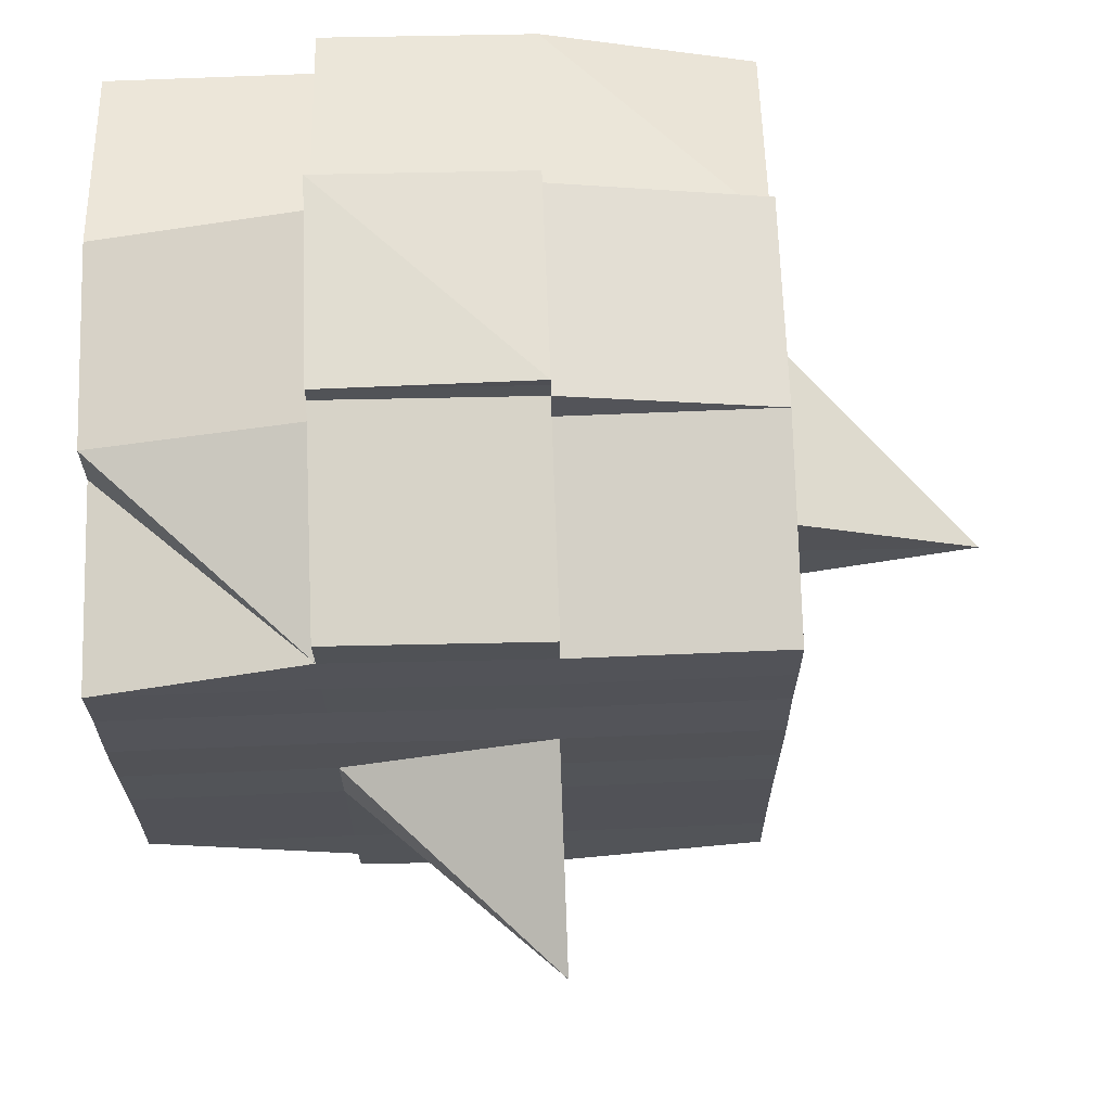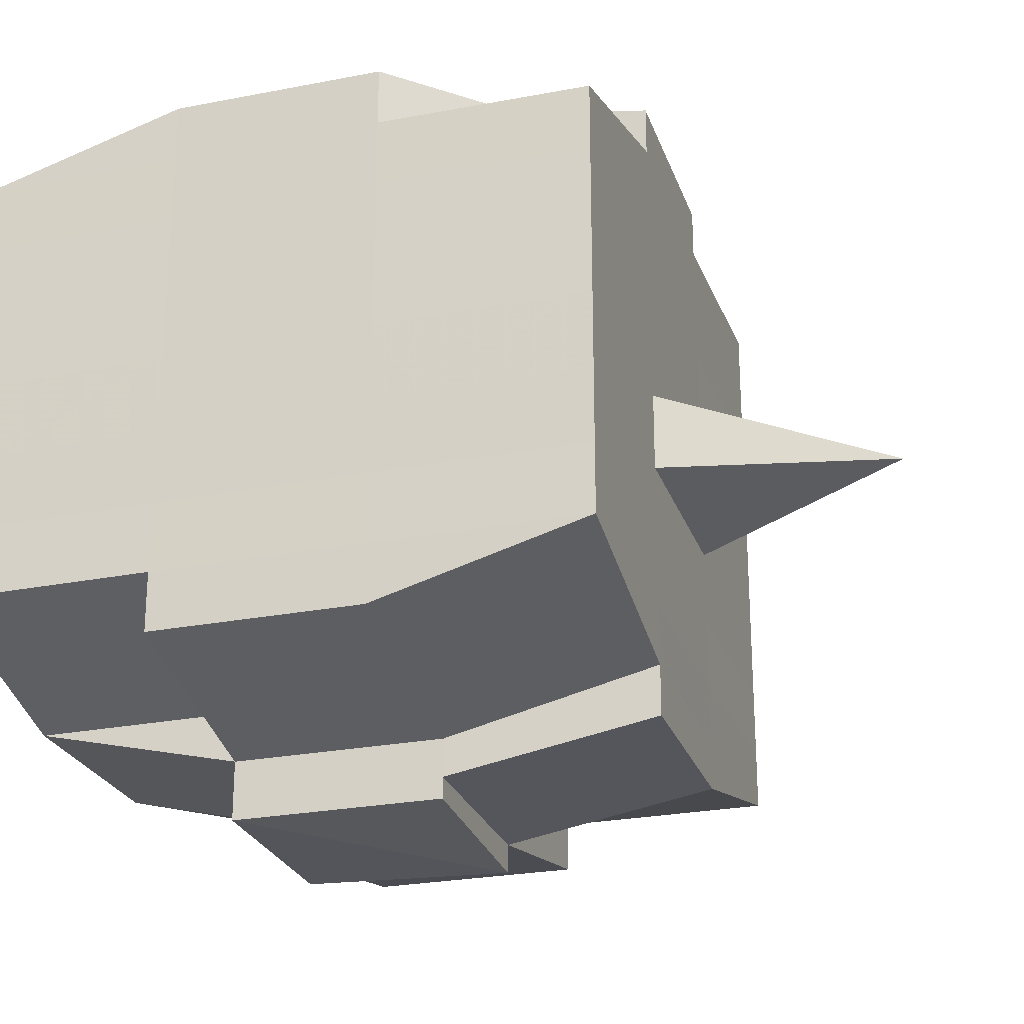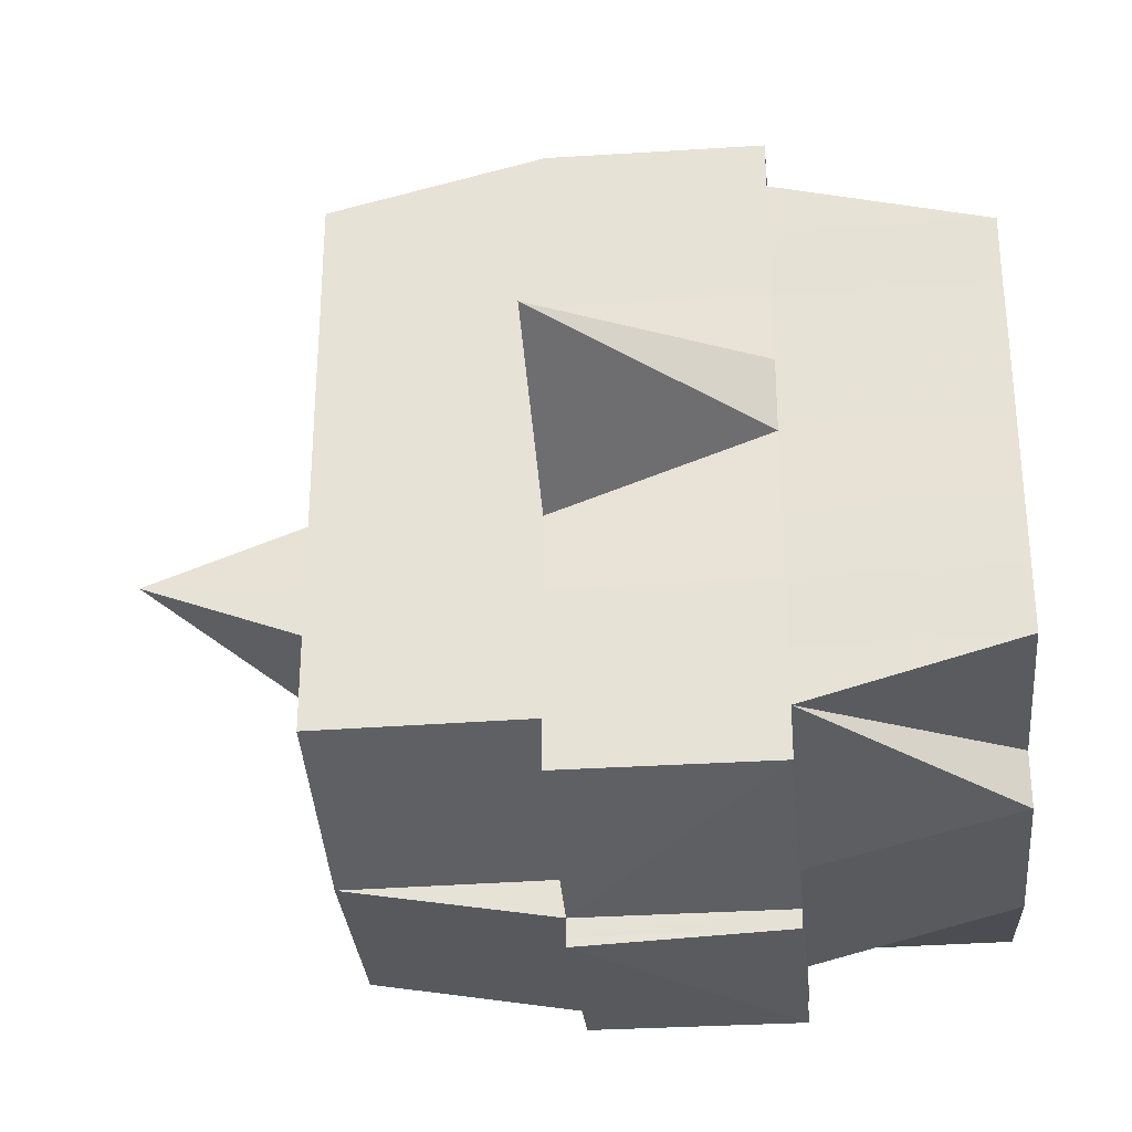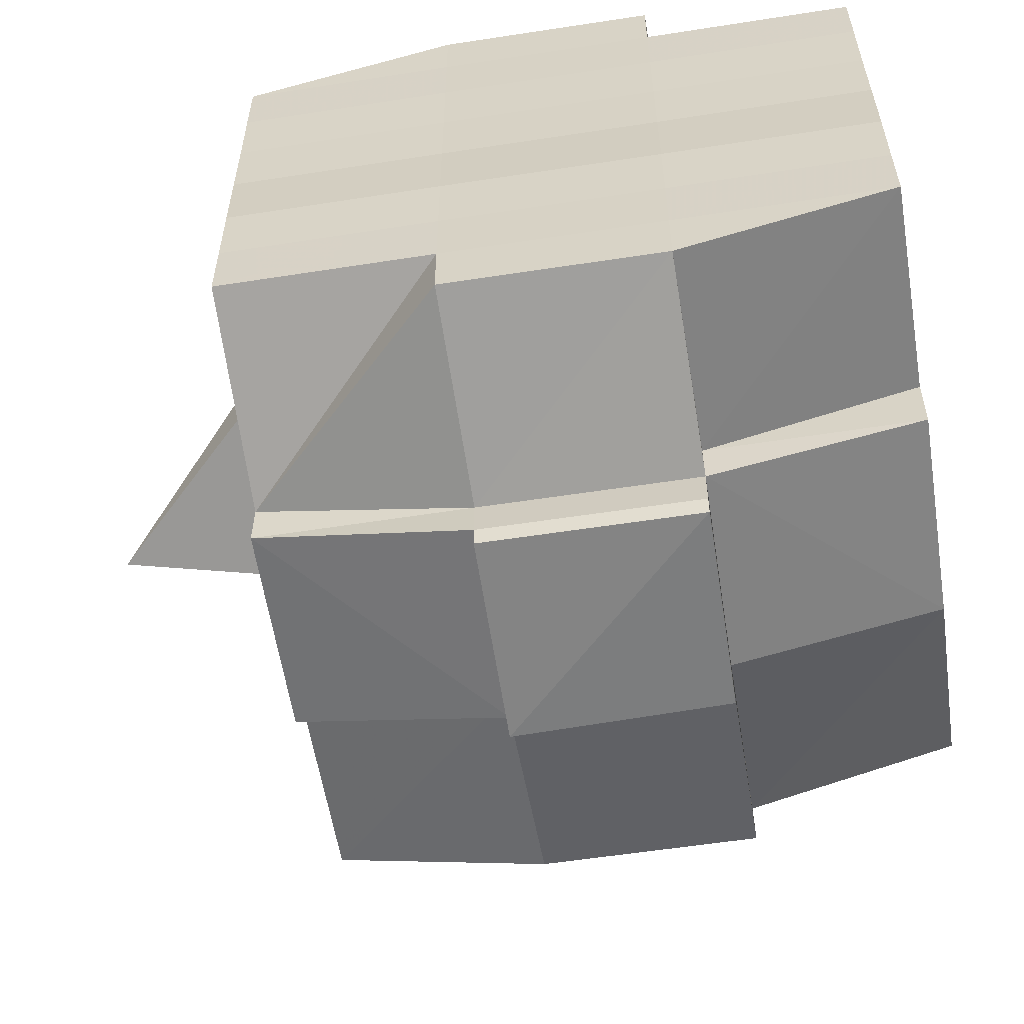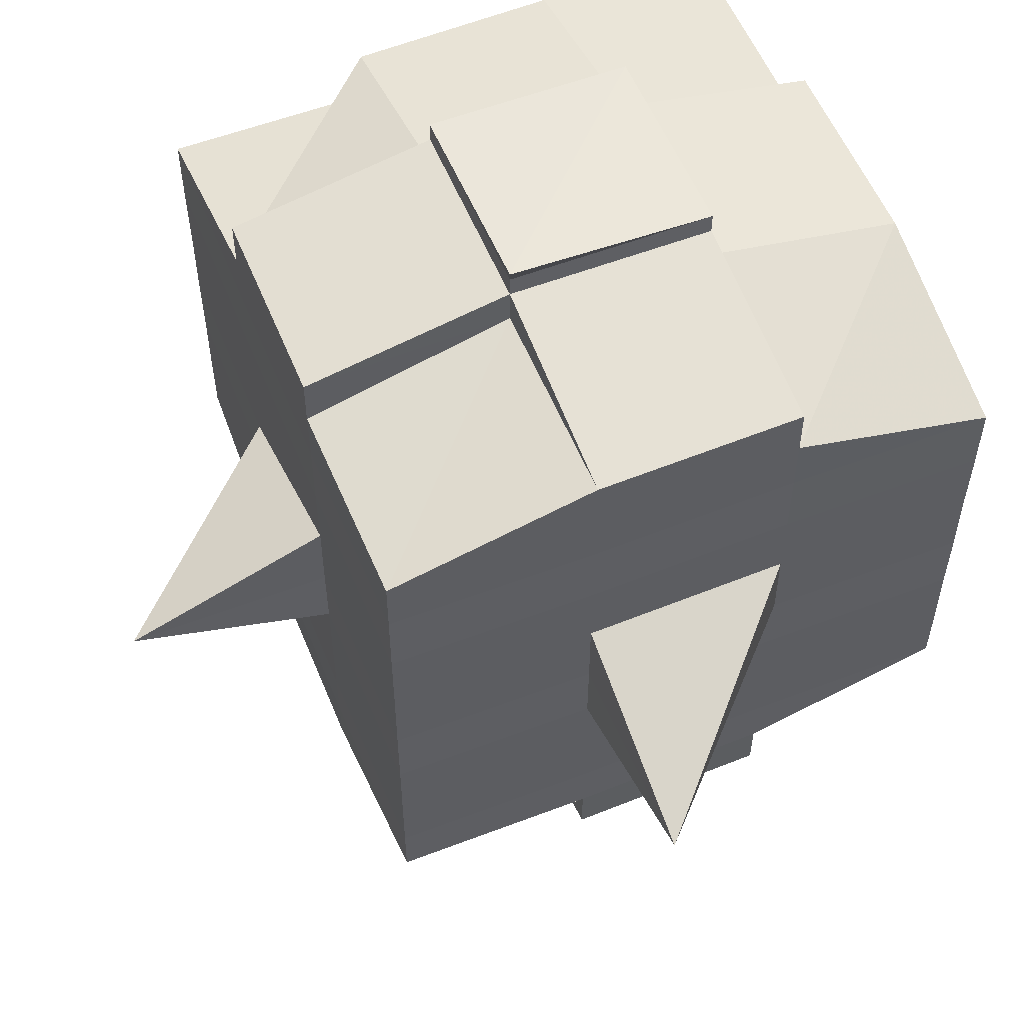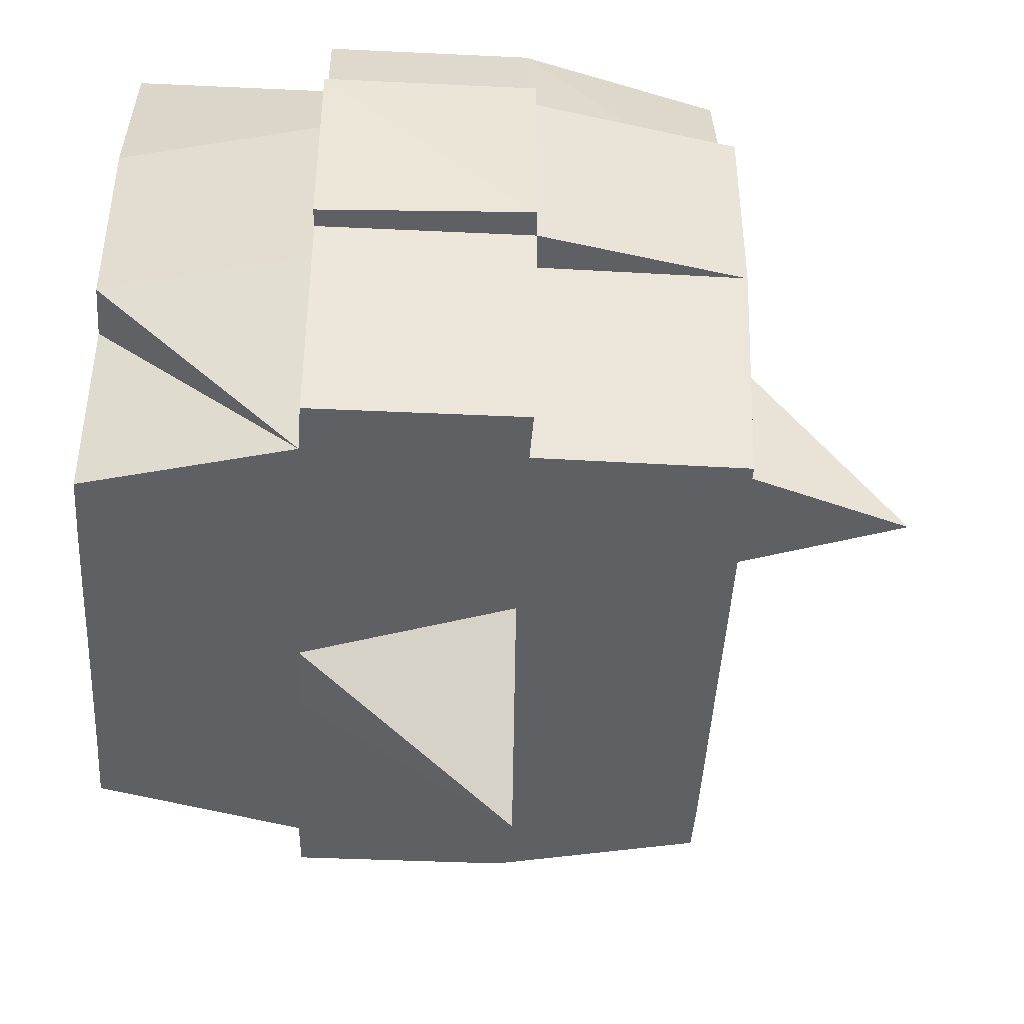
<metadata>
{"format":"obj","ext":"obj","renderer":"f3d","projection":"perspective","resolution":1024,"background":"white","views":[{"elev":67.6,"azim":-91.9,"up":"+Z"},{"elev":-25.5,"azim":-162.5,"up":"+Z"},{"elev":-31.9,"azim":5.7,"up":"+Z"},{"elev":-58.2,"azim":99.1,"up":"+Z"},{"elev":56.5,"azim":-22.2,"up":"+Z"},{"elev":-45.0,"azim":176.8,"up":"+Y"}]}
</metadata>
<code>
o 1256
v 2236 1874 10.15
v 2236 1874 10.15
v 2236 1874 10.15
v 2236 1874 10.15
v 2236 1874 10.15
v 2236 1874 10.15
v 2236 1874 10.15
v 2236 1874 10.15
v 2236 1874 10.15
v 2236 1874 10.15
v 2236 1874 10.15
v 2236 1874 10.15
v 2236 1874 10.15
v 2236 1874 10.15
v 2236 1874 10.15
v 2236 1874 10.15
v 2236 1874 10.15
v 2236 1874 10.15
v 2236 1874 10.15
v 2236 1874 10.15
v 2236 1874 10.15
v 2236 1874 10.15
v 2236 1874 10.15
v 2236 1874 10.15
v 2236 1874 10.14
v 2236 1874 10.15
v 2236 1874 10.15
v 2236 1874 10.15
v 2236 1874 10.15
v 2236 1874 10.15
v 2236 1874 10.14
v 2236 1874 10.14
v 2236 1874 10.14
v 2236 1874 10.14
v 2236 1874 10.14
v 2236 1874 10.13
v 2236 1874 10.14
v 2236 1874 10.14
v 2236 1874 10.14
v 2236 1874 10.14
v 2236 1874 10.13
v 2236 1874 10.14
v 2236 1874 10.14
v 2236 1874 10.14
v 2236 1874 10.13
v 2236 1874 10.13
v 2236 1874 10.14
v 2236 1874 10.14
v 2236 1874 10.14
v 2236 1874 10.15
v 2236 1874 10.14
v 2236 1874 10.14
v 2236 1874 10.14
v 2236 1874 10.14
v 2236 1874 10.13
v 2236 1874 10.14
v 2236 1874 10.14
v 2236 1874 10.14
v 2236 1874 10.14
v 2236 1874 10.13
v 2236 1874 10.13
v 2236 1874 10.14
v 2236 1874 10.13
v 2236 1874 10.13
v 2236 1874 10.13
v 2236 1874 10.12
v 2236 1874 10.13
v 2236 1874 10.12
v 2236 1874 10.12
v 2236 1874 10.13
v 2236 1874 10.13
v 2236 1874 10.12
v 2236 1874 10.13
v 2236 1874 10.12
v 2236 1874 10.12
v 2236 1874 10.13
v 2236 1874 10.12
v 2236 1874 10.12
v 2236 1874 10.12
v 2236 1874 10.12
v 2236 1874 10.12
v 2236 1874 10.12
v 2236 1874 10.12
v 2236 1874 10.12
v 2236 1874 10.12
v 2236 1874 10.12
v 2236 1874 10.12
v 2236 1874 10.12
v 2236 1874 10.12
v 2236 1874 10.12
v 2236 1874 10.12
v 2236 1874 10.12
v 2236 1874 10.12
v 2236 1874 10.12
v 2236 1874 10.12
v 2236 1874 10.12
v 2236 1874 10.12
v 2236 1874 10.12
v 2236 1874 10.12
v 2236 1874 10.12
v 2236 1874 10.12
v 2236 1874 10.12
v 2236 1874 10.12
v 2236 1874 10.12
v 2236 1874 10.12
v 2236 1874 10.12
v 2236 1874 10.12
v 2236 1874 10.12
v 2236 1874 10.12
v 2236 1874 10.12
v 2236 1874 10.12
v 2236 1874 10.12
v 2236 1874 10.12
v 2236 1874 10.12
v 2236 1874 10.12
v 2236 1874 10.12
v 2236 1874 10.12
v 2236 1874 10.12
v 2236 1874 10.12
v 2236 1874 10.12
v 2236 1874 10.12
v 2236 1874 10.12
v 2236 1874 10.12
v 2236 1874 10.12
v 2236 1874 10.12
v 2236 1874 10.13
v 2236 1874 10.12
v 2236 1874 10.12
v 2236 1874 10.13
v 2236 1874 10.13
v 2236 1874 10.13
v 2236 1874 10.13
v 2236 1874 10.12
v 2236 1874 10.13
v 2236 1874 10.13
v 2236 1874 10.14
v 2236 1874 10.13
v 2236 1874 10.13
v 2236 1874 10.13
v 2236 1874 10.14
v 2236 1874 10.14
v 2236 1874 10.14
v 2236 1874 10.14
v 2236 1874 10.14
v 2236 1874 10.14
v 2236 1874 10.14
v 2236 1874 10.14
v 2236 1874 10.14
v 2236 1874 10.14
v 2236 1874 10.14
v 2236 1874 10.15
v 2236 1874 10.14
v 2236 1874 10.15
v 2236 1874 10.15
v 2236 1874 10.15
v 2236 1874 10.15
v 2236 1874 10.15
v 2236 1874 10.15
v 2236 1874 10.15
v 2236 1874 10.15
v 2236 1874 10.15
v 2236 1874 10.15
v 2236 1874 10.15
v 2236 1874 10.14
v 2236 1874 10.15
v 2236 1874 10.14
v 2236 1874 10.15
v 2236 1874 10.15
v 2236 1874 10.15
v 2236 1874 10.15
v 2236 1874 10.15
v 2236 1874 10.15
v 2236 1874 10.15
v 2236 1874 10.15
v 2236 1874 10.15
v 2236 1874 10.15
v 2236 1874 10.15
v 2236 1874 10.15
v 2236 1874 10.15
v 2236 1874 10.15
v 2236 1874 10.15
v 2236 1874 10.15
v 2236 1874 10.15
v 2236 1874 10.15
v 2236 1874 10.15
v 2236 1874 10.15
v 2236 1874 10.15
v 2236 1874 10.15
v 2236 1874 10.15
v 2236 1874 10.15
v 2236 1874 10.15
v 2236 1874 10.15
v 2236 1874 10.15
v 2236 1874 10.15
v 2236 1874 10.15
v 2236 1874 10.15
v 2236 1874 10.15
v 2236 1874 10.15
v 2236 1874 10.15
v 2236 1874 10.15
v 2236 1874 10.15
v 2236 1874 10.15
v 2236 1874 10.15
v 2236 1874 10.15
v 2236 1874 10.15
v 2236 1874 10.15
v 2236 1874 10.15
v 2236 1874 10.14
v 2236 1874 10.14
v 2236 1874 10.14
v 2236 1874 10.14
v 2236 1874 10.15
v 2236 1874 10.14
v 2236 1874 10.14
v 2236 1874 10.14
v 2236 1874 10.14
v 2236 1874 10.14
v 2236 1874 10.14
v 2236 1874 10.14
v 2236 1874 10.13
v 2236 1874 10.14
v 2236 1874 10.14
v 2236 1874 10.14
v 2236 1874 10.13
v 2236 1874 10.13
v 2236 1874 10.13
v 2236 1874 10.13
v 2236 1874 10.14
v 2236 1874 10.13
v 2236 1874 10.12
v 2236 1874 10.13
v 2236 1874 10.13
v 2236 1874 10.13
v 2236 1874 10.12
v 2236 1874 10.12
v 2236 1874 10.12
v 2236 1874 10.12
v 2236 1874 10.13
v 2236 1874 10.12
v 2236 1874 10.12
v 2236 1874 10.12
v 2236 1874 10.12
v 2236 1874 10.12
v 2236 1874 10.12
v 2236 1874 10.12
v 2236 1874 10.12
v 2236 1874 10.12
v 2236 1874 10.12
v 2236 1874 10.12
v 2236 1874 10.12
v 2236 1874 10.12
v 2236 1874 10.12
v 2236 1874 10.12
v 2236 1874 10.12
v 2236 1874 10.13
v 2236 1874 10.12
v 2236 1874 10.12
v 2236 1874 10.12
v 2236 1874 10.12
v 2236 1874 10.12
v 2236 1874 10.12
v 2236 1874 10.12
v 2236 1874 10.12
v 2236 1874 10.12
v 2236 1874 10.12
v 2236 1874 10.12
v 2236 1874 10.12
v 2236 1874 10.12
v 2236 1874 10.12
v 2236 1874 10.12
v 2236 1874 10.13
v 2236 1874 10.13
v 2236 1874 10.13
v 2236 1874 10.13
v 2236 1874 10.14
v 2236 1874 10.14
v 2236 1874 10.14
v 2236 1874 10.13
v 2236 1874 10.13
v 2236 1874 10.12
v 2236 1874 10.13
v 2236 1874 10.13
v 2236 1874 10.14
v 2236 1874 10.14
v 2236 1874 10.14
v 2236 1874 10.14
v 2236 1874 10.14
v 2236 1874 10.14
v 2236 1874 10.14
v 2236 1874 10.14
v 2236 1874 10.14
v 2236 1874 10.14
v 2236 1874 10.15
v 2236 1874 10.14
v 2236 1874 10.14
v 2236 1874 10.15
v 2236 1874 10.15
v 2236 1874 10.15
v 2236 1874 10.15
v 2236 1874 10.15
v 2236 1874 10.15
v 2236 1874 10.15
v 2236 1874 10.15
v 2236 1874 10.15
v 2236 1874 10.15
v 2236 1874 10.15
v 2236 1874 10.15
v 2236 1874 10.15
v 2236 1874 10.15
v 2236 1874 10.15
v 2236 1874 10.15
v 2236 1874 10.15
v 2236 1874 10.15
v 2236 1874 10.15
v 2236 1874 10.15
v 2236 1874 10.15
v 2236 1874 10.15
v 2236 1874 10.15
v 2236 1874 10.15
v 2236 1874 10.14
v 2236 1874 10.14
v 2236 1874 10.14
v 2236 1874 10.14
v 2236 1874 10.13
v 2236 1874 10.14
v 2236 1874 10.14
v 2236 1874 10.14
v 2236 1874 10.14
v 2236 1874 10.13
v 2236 1874 10.12
v 2236 1874 10.12
v 2236 1874 10.12
v 2236 1874 10.12
v 2236 1874 10.12
v 2236 1874 10.12
v 2236 1874 10.12
v 2236 1874 10.12
v 2236 1874 10.12
v 2236 1874 10.12
v 2236 1874 10.12
f 1 2 3
f 4 5 2
f 6 7 3
f 8 9 6
f 10 11 5
f 12 13 4
f 13 14 15
f 16 12 17
f 10 18 19
f 18 20 11
f 21 18 22
f 23 24 18
f 24 25 26
f 27 26 18
f 18 26 28
f 26 29 28
f 29 30 28
f 26 31 29
f 25 32 31
f 33 31 26
f 32 34 35
f 34 36 37
f 38 35 31
f 39 40 38
f 40 41 42
f 42 43 44
f 45 46 43
f 31 35 47
f 31 47 29
f 29 47 30
f 35 48 47
f 47 49 50
f 48 51 49
f 47 48 52
f 53 54 48
f 54 55 56
f 56 57 51
f 58 56 48
f 48 56 59
f 60 61 57
f 56 60 62
f 63 60 56
f 36 64 63
f 63 65 60
f 64 66 65
f 67 65 63
f 66 68 69
f 65 70 60
f 60 70 71
f 65 69 70
f 72 69 65
f 70 73 61
f 69 74 70
f 74 75 73
f 70 74 76
f 74 77 75
f 69 78 74
f 79 78 69
f 78 80 74
f 79 81 82
f 83 84 77
f 85 86 81
f 87 86 88
f 89 88 90
f 91 92 84
f 93 94 92
f 95 96 91
f 97 98 94
f 96 98 99
f 100 99 101
f 102 95 103
f 104 97 105
f 106 104 107
f 108 106 80
f 105 109 110
f 111 112 109
f 113 111 114
f 115 113 116
f 116 105 117
f 116 110 118
f 119 116 120
f 80 116 121
f 121 116 122
f 80 121 123
f 121 122 124
f 123 121 124
f 124 118 125
f 124 125 126
f 127 128 123
f 123 124 129
f 129 126 130
f 129 124 131
f 132 123 129
f 133 123 132
f 134 127 132
f 132 129 135
f 135 130 136
f 135 129 137
f 138 132 135
f 76 132 138
f 139 134 138
f 138 135 140
f 140 136 141
f 140 135 142
f 143 138 140
f 71 138 143
f 144 139 143
f 143 140 145
f 145 141 146
f 145 140 147
f 148 143 145
f 62 143 148
f 149 144 148
f 148 145 150
f 150 146 151
f 150 145 152
f 153 151 154
f 155 154 156
f 157 158 156
f 159 160 158
f 161 162 155
f 163 150 162
f 164 150 163
f 164 148 150
f 59 148 164
f 165 164 163
f 52 164 165
f 166 149 164
f 167 166 165
f 165 168 169
f 170 169 171
f 170 165 172
f 30 165 170
f 28 30 170
f 28 170 173
f 173 171 174
f 173 170 175
f 176 174 177
f 176 173 178
f 179 173 180
f 181 182 173
f 178 183 184
f 185 186 176
f 187 185 188
f 189 190 183
f 189 191 190
f 192 193 189
f 9 192 194
f 175 189 194
f 194 195 7
f 196 197 195
f 198 199 197
f 200 198 189
f 201 200 189
f 201 202 200
f 200 203 198
f 202 203 200
f 204 202 205
f 203 206 191
f 207 208 202
f 202 209 203
f 152 209 202
f 208 210 209
f 209 211 203
f 203 211 212
f 211 213 206
f 209 214 211
f 147 214 209
f 210 215 214
f 214 216 211
f 216 217 213
f 211 216 218
f 214 219 216
f 142 219 214
f 215 220 219
f 219 221 216
f 221 222 217
f 216 221 223
f 219 224 221
f 137 224 219
f 220 225 224
f 224 226 221
f 226 227 222
f 221 226 228
f 224 229 226
f 225 230 229
f 131 229 224
f 229 231 226
f 231 232 227
f 226 231 233
f 229 234 231
f 235 234 229
f 234 236 231
f 236 237 232
f 231 236 238
f 235 239 240
f 241 242 239
f 243 242 244
f 245 244 246
f 247 248 236
f 248 249 250
f 251 250 236
f 236 250 252
f 250 253 252
f 252 253 254
f 252 254 255
f 250 256 253
f 117 256 250
f 249 257 256
f 257 258 259
f 114 259 256
f 258 260 261
f 256 261 262
f 256 262 263
f 259 101 264
f 265 264 266
f 265 266 267
f 268 103 265
f 269 102 265
f 270 267 271
f 270 265 72
f 253 265 270
f 254 253 270
f 254 270 272
f 272 270 67
f 272 271 273
f 255 254 272
f 255 272 274
f 274 272 45
f 274 273 275
f 276 275 277
f 278 255 274
f 238 255 278
f 279 280 255
f 281 279 278
f 278 282 283
f 284 283 285
f 233 278 284
f 284 278 286
f 287 281 284
f 228 284 288
f 289 287 288
f 288 284 290
f 290 277 291
f 288 290 292
f 292 290 33
f 292 291 293
f 294 288 292
f 223 288 294
f 295 289 294
f 294 292 296
f 296 292 27
f 296 293 297
f 298 297 299
f 300 299 301
f 302 303 301
f 304 305 303
f 306 307 300
f 308 296 307
f 309 296 308
f 198 309 308
f 309 294 296
f 218 294 309
f 310 309 311
f 312 295 309
f 313 314 315
f 314 316 317
f 313 318 319
f 320 321 322
f 323 324 321
f 325 326 327
f 328 329 326
f 330 331 332
f 333 334 335
f 336 337 338
f 338 339 340

</code>
